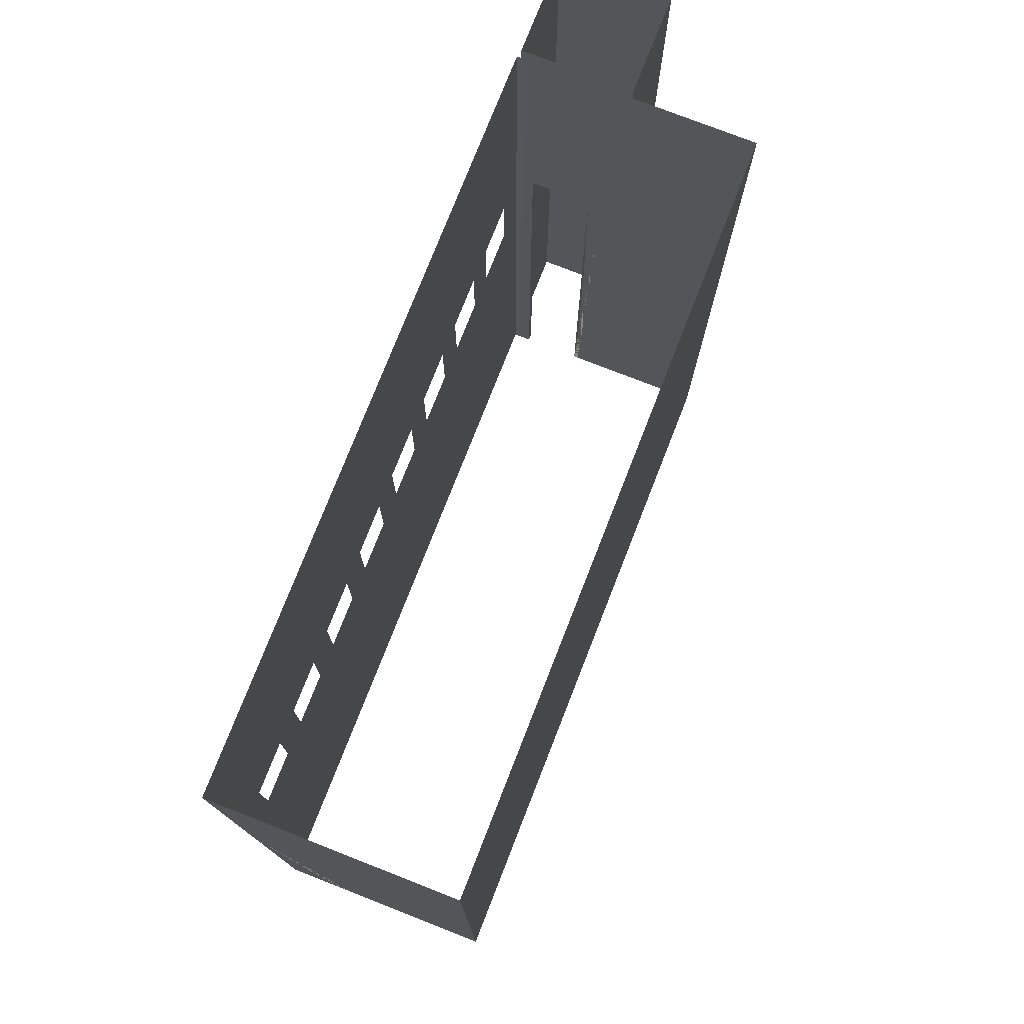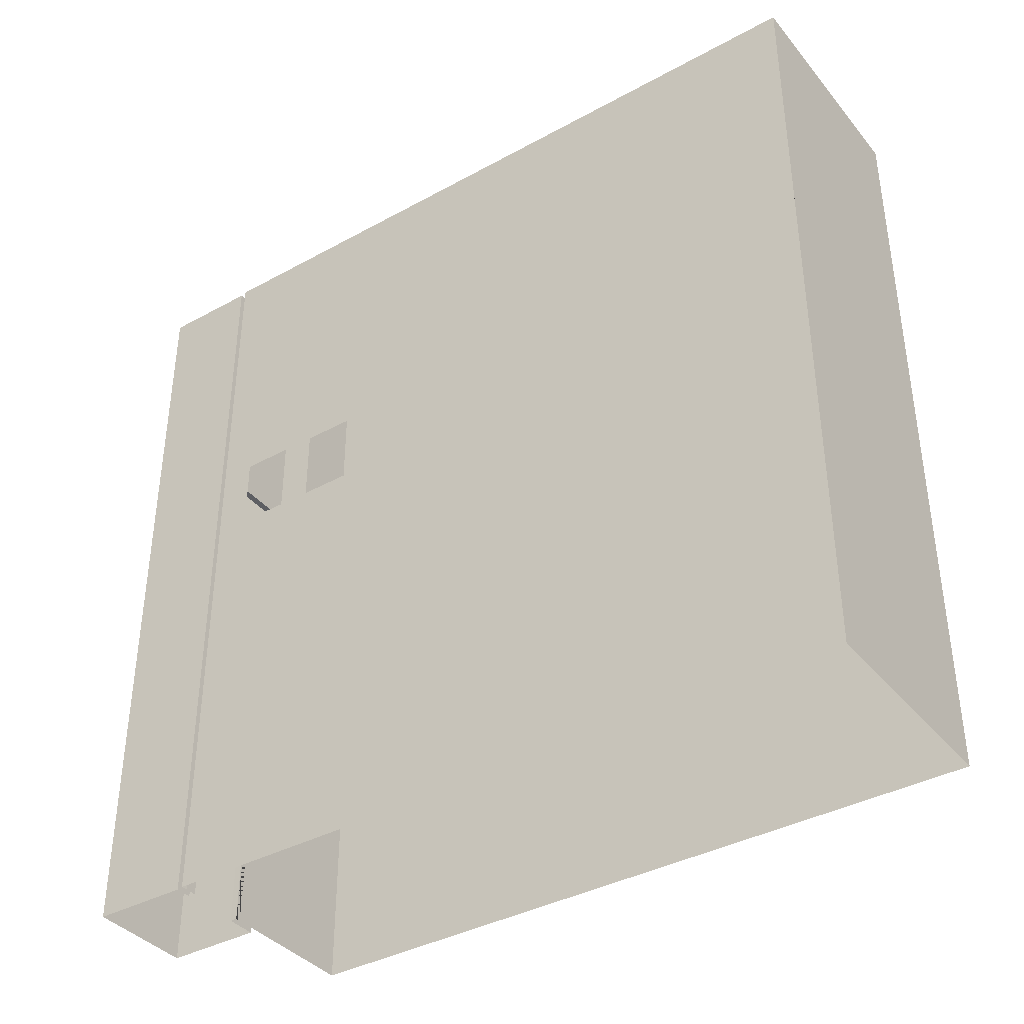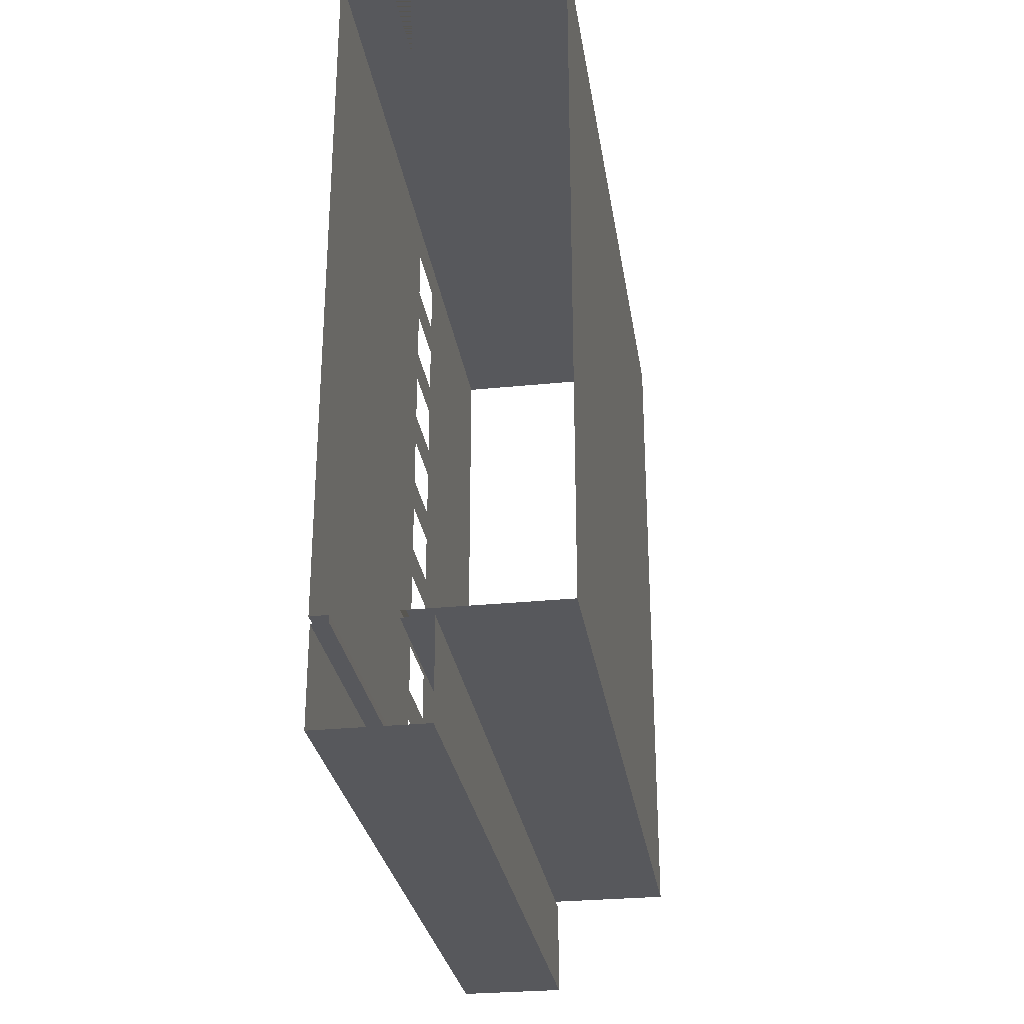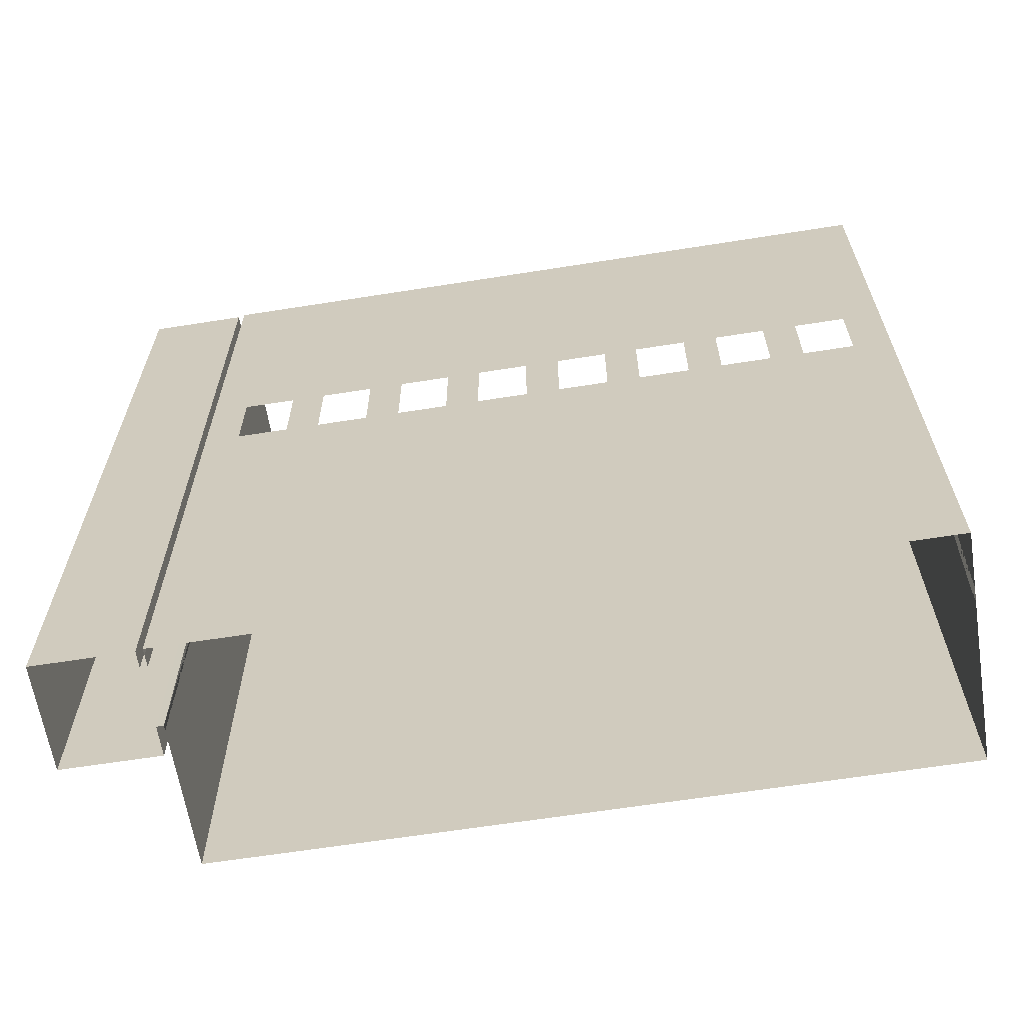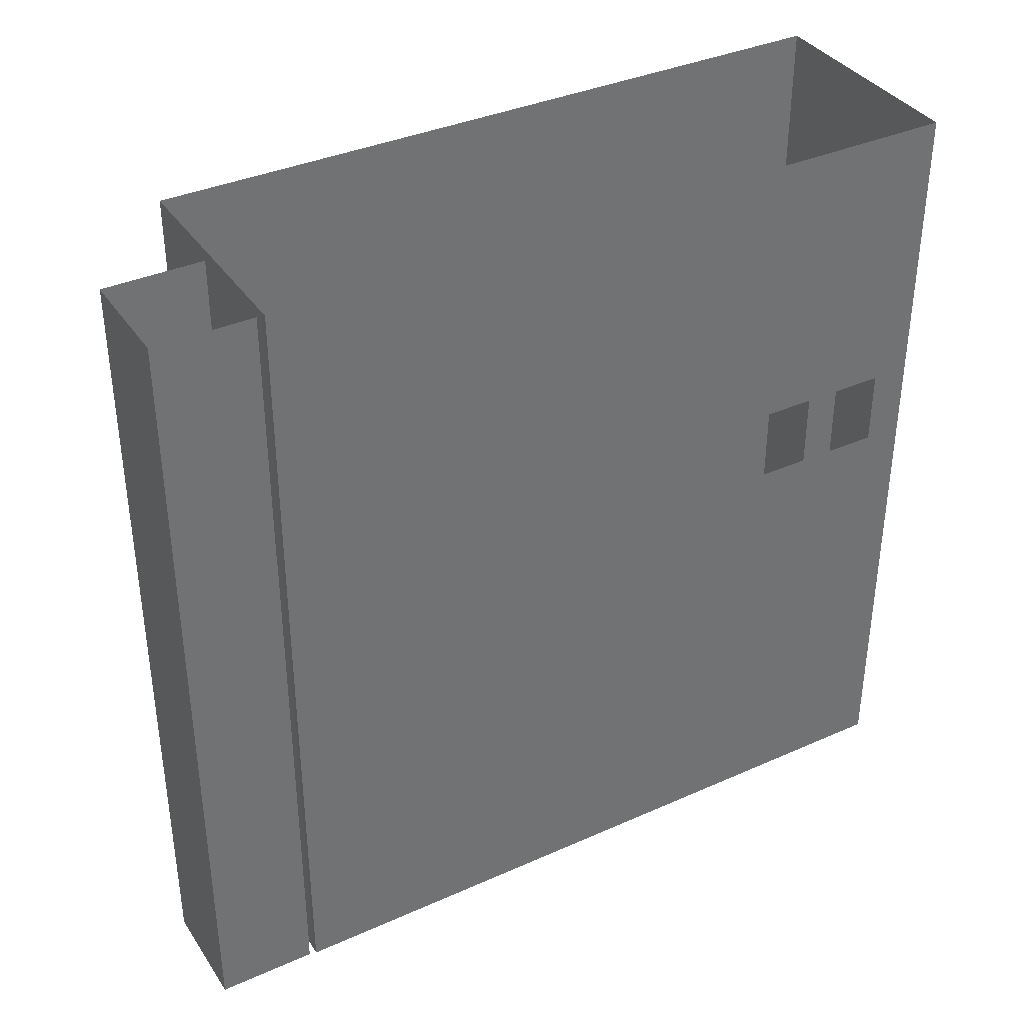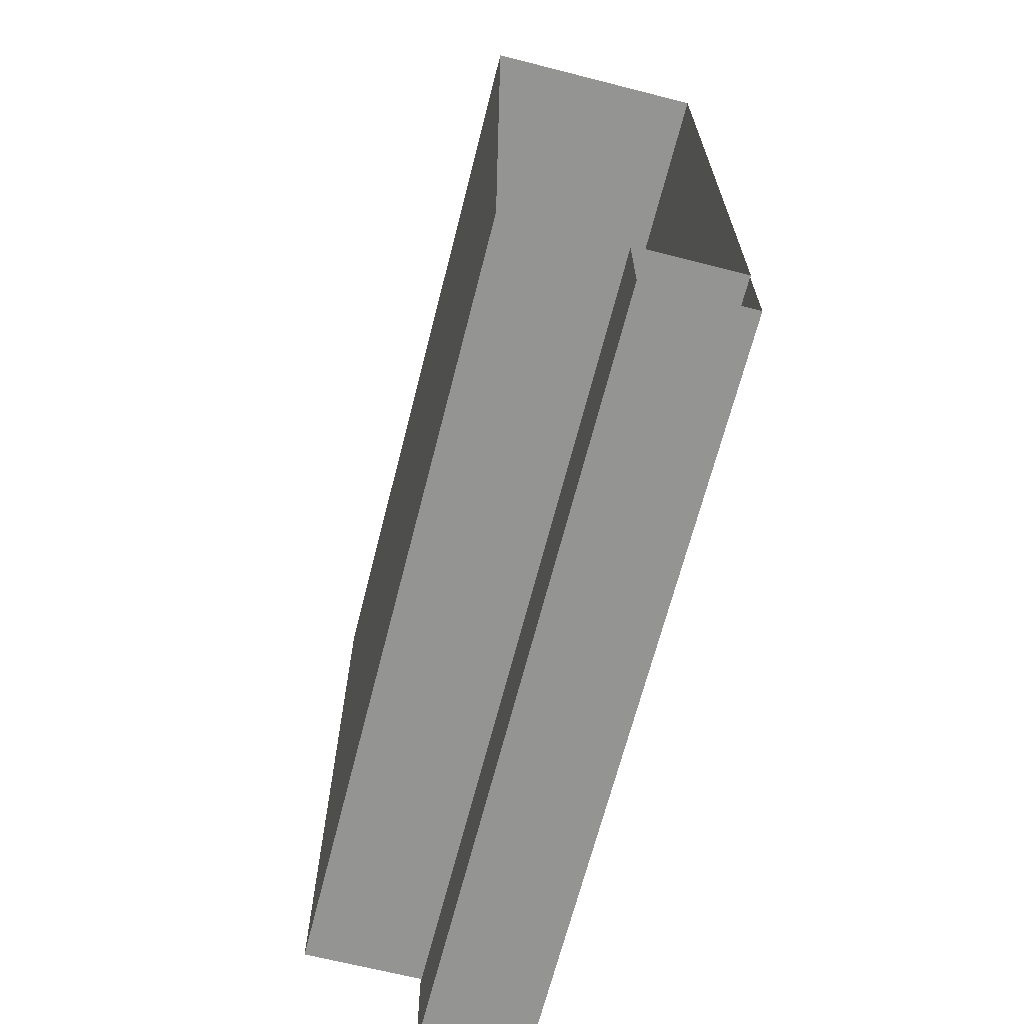
<metadata>
{"format":"obj","ext":"obj","renderer":"f3d","projection":"perspective","resolution":1024,"background":"white","views":[{"elev":76.3,"azim":21.4,"up":"+Y"},{"elev":-38.3,"azim":-55.2,"up":"+Y"},{"elev":-28.7,"azim":8.6,"up":"+Z"},{"elev":-63.4,"azim":-80.9,"up":"+Y"},{"elev":36.9,"azim":-119.9,"up":"+Y"},{"elev":-67.0,"azim":165.7,"up":"+Z"}]}
</metadata>
<code>
v -0.3611 -8.063 0.7128
v -1.787 -8.063 0.7128
v 1.777 -8.063 -12.2
v -0.6423 -8.063 -15.81
v -2.851 -8.063 0.7128
v -1.502 -8.063 0.7128
v -0.6462 -8.063 0.7128
v -2.851 -8.063 -13.7
v 1.777 7.851 -12.2
v -1.787 7.851 0.7128
v -0.3611 7.851 0.7128
v -1.502 7.851 0.7128
v -0.6462 7.851 0.7128
v -2.851 7.851 -1.768
v -2.851 1.996 0.7128
v -2.851 -8.063 -2.783
v -2.851 -8.063 -1.768
v -2.851 -8.063 -1.083
v -2.851 -8.063 -0.2851
v -2.851 7.851 0.7128
v -2.851 -8.063 -3.468
v -2.851 7.851 -0.2851
v -2.851 7.851 -1.083
v -2.851 2.123 -1.768
v -2.851 2.123 -1.083
v -2.851 2.123 -0.05702
v -2.851 0.6002 -1.083
v -2.851 0.6002 -1.768
v -1.573 0 0.7128
v -1.573 2.281 0.7128
v -1.573 7.851 0.7128
v 1.777 2.281 0.7128
v -0.3611 2.281 0.7128
v 1.777 2.236 -12.2
v -1.787 2.281 0.7128
v -0.6462 2.281 0.7128
v -1.502 2.281 0.7128
v -1.573 -8.063 0.7128
v -2.851 0.07128 -1.083
v -2.851 0.07128 -1.768
v -2.851 0.07128 -0.2851
v 1.777 -8.063 -13.7
v 1.777 0 -12.2
v -1.787 0 0.7128
v -0.3611 0 0.7128
v -0.6462 0 0.7128
v -1.502 0 0.7128
v -1.426 -8.063 0.7128
v -2.851 0 0.7128
v -0.5749 -8.063 0.7128
v -0.5749 7.851 0.7128
v -0.5749 2.281 0.7128
v -0.5749 0 0.7128
v -0.3611 2.424 0.7128
v -0.6462 2.424 0.7128
v -1.502 2.424 0.7128
v -1.573 2.424 0.7128
v -1.015 -8.063 -13.7
v 1.777 2.389 -12.2
v -1.787 2.424 0.7128
v -0.5749 2.424 0.7128
v -2.851 0.7271 0.7128
v -2.851 7.851 -3.468
v -2.851 0.6002 -0.05702
v -0.6423 7.851 -15.81
v -2.726 7.851 -13.7
v 1.777 7.851 0.7128
v -1.015 7.851 -13.7
v 1.777 7.851 -13.7
v 1.777 0 0.7128
v -2.726 -8.063 -13.7
v -1.254 -8.063 -13.84
v -1.443 -8.063 -15.81
v -2.486 -8.063 -13.84
v 1.777 -8.063 0.7128
v -2.298 -8.063 -15.81
v -2.821 -8.063 -13.84
v 1.777 2.424 0.7128
v -2.821 -8.063 -15.81
v -2.821 7.851 -15.81
v -2.821 7.851 -13.84
v -2.486 7.851 -13.7
v -2.298 7.851 -15.81
v -2.486 7.851 -13.84
v -1.254 7.851 -13.7
v -1.443 7.851 -15.81
v -1.254 7.851 -13.84
v -2.851 2.123 -13.7
v -2.851 7.851 -13.7
v -2.484 0.07128 -13.7
v -2.484 2.236 -13.7
v -2.589 7.851 -13.7
v -1.443 2.236 -15.81
v -0.6423 2.236 -15.81
v -2.298 2.236 -15.81
v -1.254 2.236 -13.84
v 1.777 2.236 -13.7
v -2.821 2.236 -15.81
v -2.726 2.236 -13.7
v -2.486 2.236 -13.84
v -2.821 2.236 -13.84
v -1.015 2.236 -13.7
v -1.254 0.07128 -13.84
v -2.486 0.07128 -13.84
v -2.851 0.07128 -13.7
v -1.443 0.07128 -15.81
v -2.298 0.07128 -15.81
v -0.6423 0.07128 -13.84
v -2.821 0.07128 -15.81
v -2.821 0.07128 -13.84
v 1.777 0 -13.7
v -1.015 0 -13.7
v -2.484 -8.063 -13.7
v -2.726 0.07128 -13.7
v -1.256 -8.063 -13.7
v -1.152 7.851 -13.7
v -1.256 2.236 -13.7
v -1.152 -8.063 -13.7
v -1.254 2.389 -13.7
v -2.726 2.389 -13.7
v -2.589 2.389 -13.7
v 1.777 2.389 -13.7
v -2.486 2.389 -13.7
v -1.015 2.389 -13.7
v -1.152 2.389 -13.7
v -2.851 0.6002 -13.7
v -0.6423 -8.063 -13.84
v -0.6423 7.851 -13.84
v -0.6423 2.236 -13.84
v -0.6423 0.07128 -15.81
v -2.851 7.851 -2.783
v -2.851 2.123 -3.468
v -2.851 2.123 -2.783
v -2.851 0.6002 -2.783
v -2.851 0.6002 -3.468
v -2.851 0.07128 -2.783
v -2.851 0.07128 -3.468
v -2.851 0.07128 -5.168
v -2.851 0.07128 -4.494
v -2.851 0.6002 -5.168
v -2.851 0.6002 -4.494
v -2.851 2.123 -4.494
v -2.851 2.123 -5.168
v -2.851 7.851 -4.494
v -2.851 7.851 -5.168
v -2.851 -8.063 -5.168
v -2.851 -8.063 -4.494
v -2.851 -8.063 -6.183
v -2.851 -8.063 -6.868
v -2.851 7.851 -6.868
v -2.851 7.851 -6.183
v -2.851 2.123 -6.868
v -2.851 2.123 -6.183
v -2.851 0.6002 -6.183
v -2.851 0.6002 -6.868
v -2.851 0.07128 -6.183
v -2.851 0.07128 -6.868
v -2.851 0.07128 -8.568
v -2.851 0.07128 -7.894
v -2.851 0.6002 -8.568
v -2.851 0.6002 -7.894
v -2.851 2.123 -7.894
v -2.851 2.123 -8.568
v -2.851 7.851 -7.894
v -2.851 7.851 -8.568
v -2.851 -8.063 -8.568
v -2.851 -8.063 -7.894
v -2.851 -8.063 -9.583
v -2.851 -8.063 -10.27
v -2.851 7.851 -10.27
v -2.851 7.851 -9.583
v -2.851 2.123 -10.27
v -2.851 2.123 -9.583
v -2.851 0.6002 -9.583
v -2.851 0.6002 -10.27
v -2.851 0.07128 -9.583
v -2.851 0.07128 -10.27
v -2.851 0.07128 -11.97
v -2.851 0.07128 -11.29
v -2.851 0.6002 -11.97
v -2.851 0.6002 -11.29
v -2.851 2.123 -11.29
v -2.851 2.123 -11.97
v -2.851 7.851 -11.29
v -2.851 7.851 -11.97
v -2.851 -8.063 -11.97
v -2.851 -8.063 -11.29
v -2.851 0.07128 -12.99
v -2.851 0.6002 -12.99
v -2.851 2.123 -12.99
v -2.851 7.851 -12.99
v -2.851 -8.063 -12.99
f 78 54 11 67
f 2 48 49 44
f 61 55 13 51
f 55 56 12 13
f 57 60 10 31
f 133 132 63 131
f 26 25 23 22
f 134 135 132 133
f 24 133 131 14
f 27 28 24 25
f 25 24 14 23
f 62 64 26 15
f 15 26 22 20
f 49 41 64 62
f 39 40 28 27
f 40 136 134 28
f 132 142 144 63
f 41 39 27 64
f 56 57 31 12
f 47 29 30 37
f 6 38 29 47
f 29 44 35 30
f 46 47 37 36
f 53 46 36 52
f 70 45 33 32
f 19 18 39 41
f 136 137 135 134
f 17 16 136 40
f 18 17 40 39
f 5 19 41 49
f 75 1 45 70
f 50 7 46 53
f 7 6 47 46
f 38 2 44 29
f 44 49 20 10 60 35
f 20 49 62 15
f 49 48 5
f 1 50 53 45
f 45 53 52 33
f 54 61 51 11
f 33 52 61 54
f 37 30 57 56
f 30 35 60 57
f 36 37 56 55
f 52 36 55 61
f 32 33 54 78
f 120 121 92 66
f 125 124 68 116
f 121 123 82 92
f 124 122 69 68
f 100 101 81 84
f 101 98 80 81
f 8 71 114 105
f 84 87 96 100
f 98 95 83 80
f 129 96 87 128
f 95 93 86 83
f 93 94 65 86
f 75 70 43 3
f 34 43 70 32
f 59 34 32 78
f 9 59 78 67
f 114 90 91 99
f 71 113 90 114
f 118 112 102 117
f 112 111 97 102
f 104 110 101 100
f 110 109 98 101
f 109 107 95 98
f 108 103 96 129
f 107 106 93 95
f 106 130 94 93
f 119 85 82 123
f 105 114 99 120 66 89 88 126
f 73 4 130 106
f 76 73 106 107
f 127 72 103 108
f 79 76 107 109
f 77 79 109 110
f 74 77 110 104
f 58 42 111 112
f 115 58 112 118
f 119 125 116 85
f 99 91 121 120
f 117 102 124 125
f 102 97 122 124
f 94 129 128 65
f 130 108 129 94
f 4 127 108 130
f 90 113 74 104
f 91 90 104 100
f 103 72 115
f 103 115 117 96
f 96 117 91 100
f 125 119 117
f 119 123 91 117
f 91 123 121
f 59 9 69 122
f 34 59 122 97
f 43 34 97 111
f 3 43 111 42
f 137 139 141 135
f 21 147 139 137
f 16 21 137 136
f 139 138 140 141
f 143 153 151 145
f 138 156 154 140
f 141 140 143 142
f 142 143 145 144
f 147 146 138 139
f 146 148 156 138
f 153 152 150 151
f 154 155 152 153
f 152 162 164 150
f 156 157 155 154
f 157 159 161 155
f 149 167 159 157
f 148 149 157 156
f 159 158 160 161
f 163 173 171 165
f 158 176 174 160
f 161 160 163 162
f 162 163 165 164
f 167 166 158 159
f 166 168 176 158
f 173 172 170 171
f 174 175 172 173
f 172 182 184 170
f 176 177 175 174
f 177 179 181 175
f 169 187 179 177
f 168 169 177 176
f 179 178 180 181
f 183 190 191 185
f 178 188 189 180
f 181 180 183 182
f 182 183 185 184
f 187 186 178 179
f 186 192 188 178
f 188 105 126 189
f 189 126 88 190
f 190 88 89 191
f 192 8 105 188

</code>
